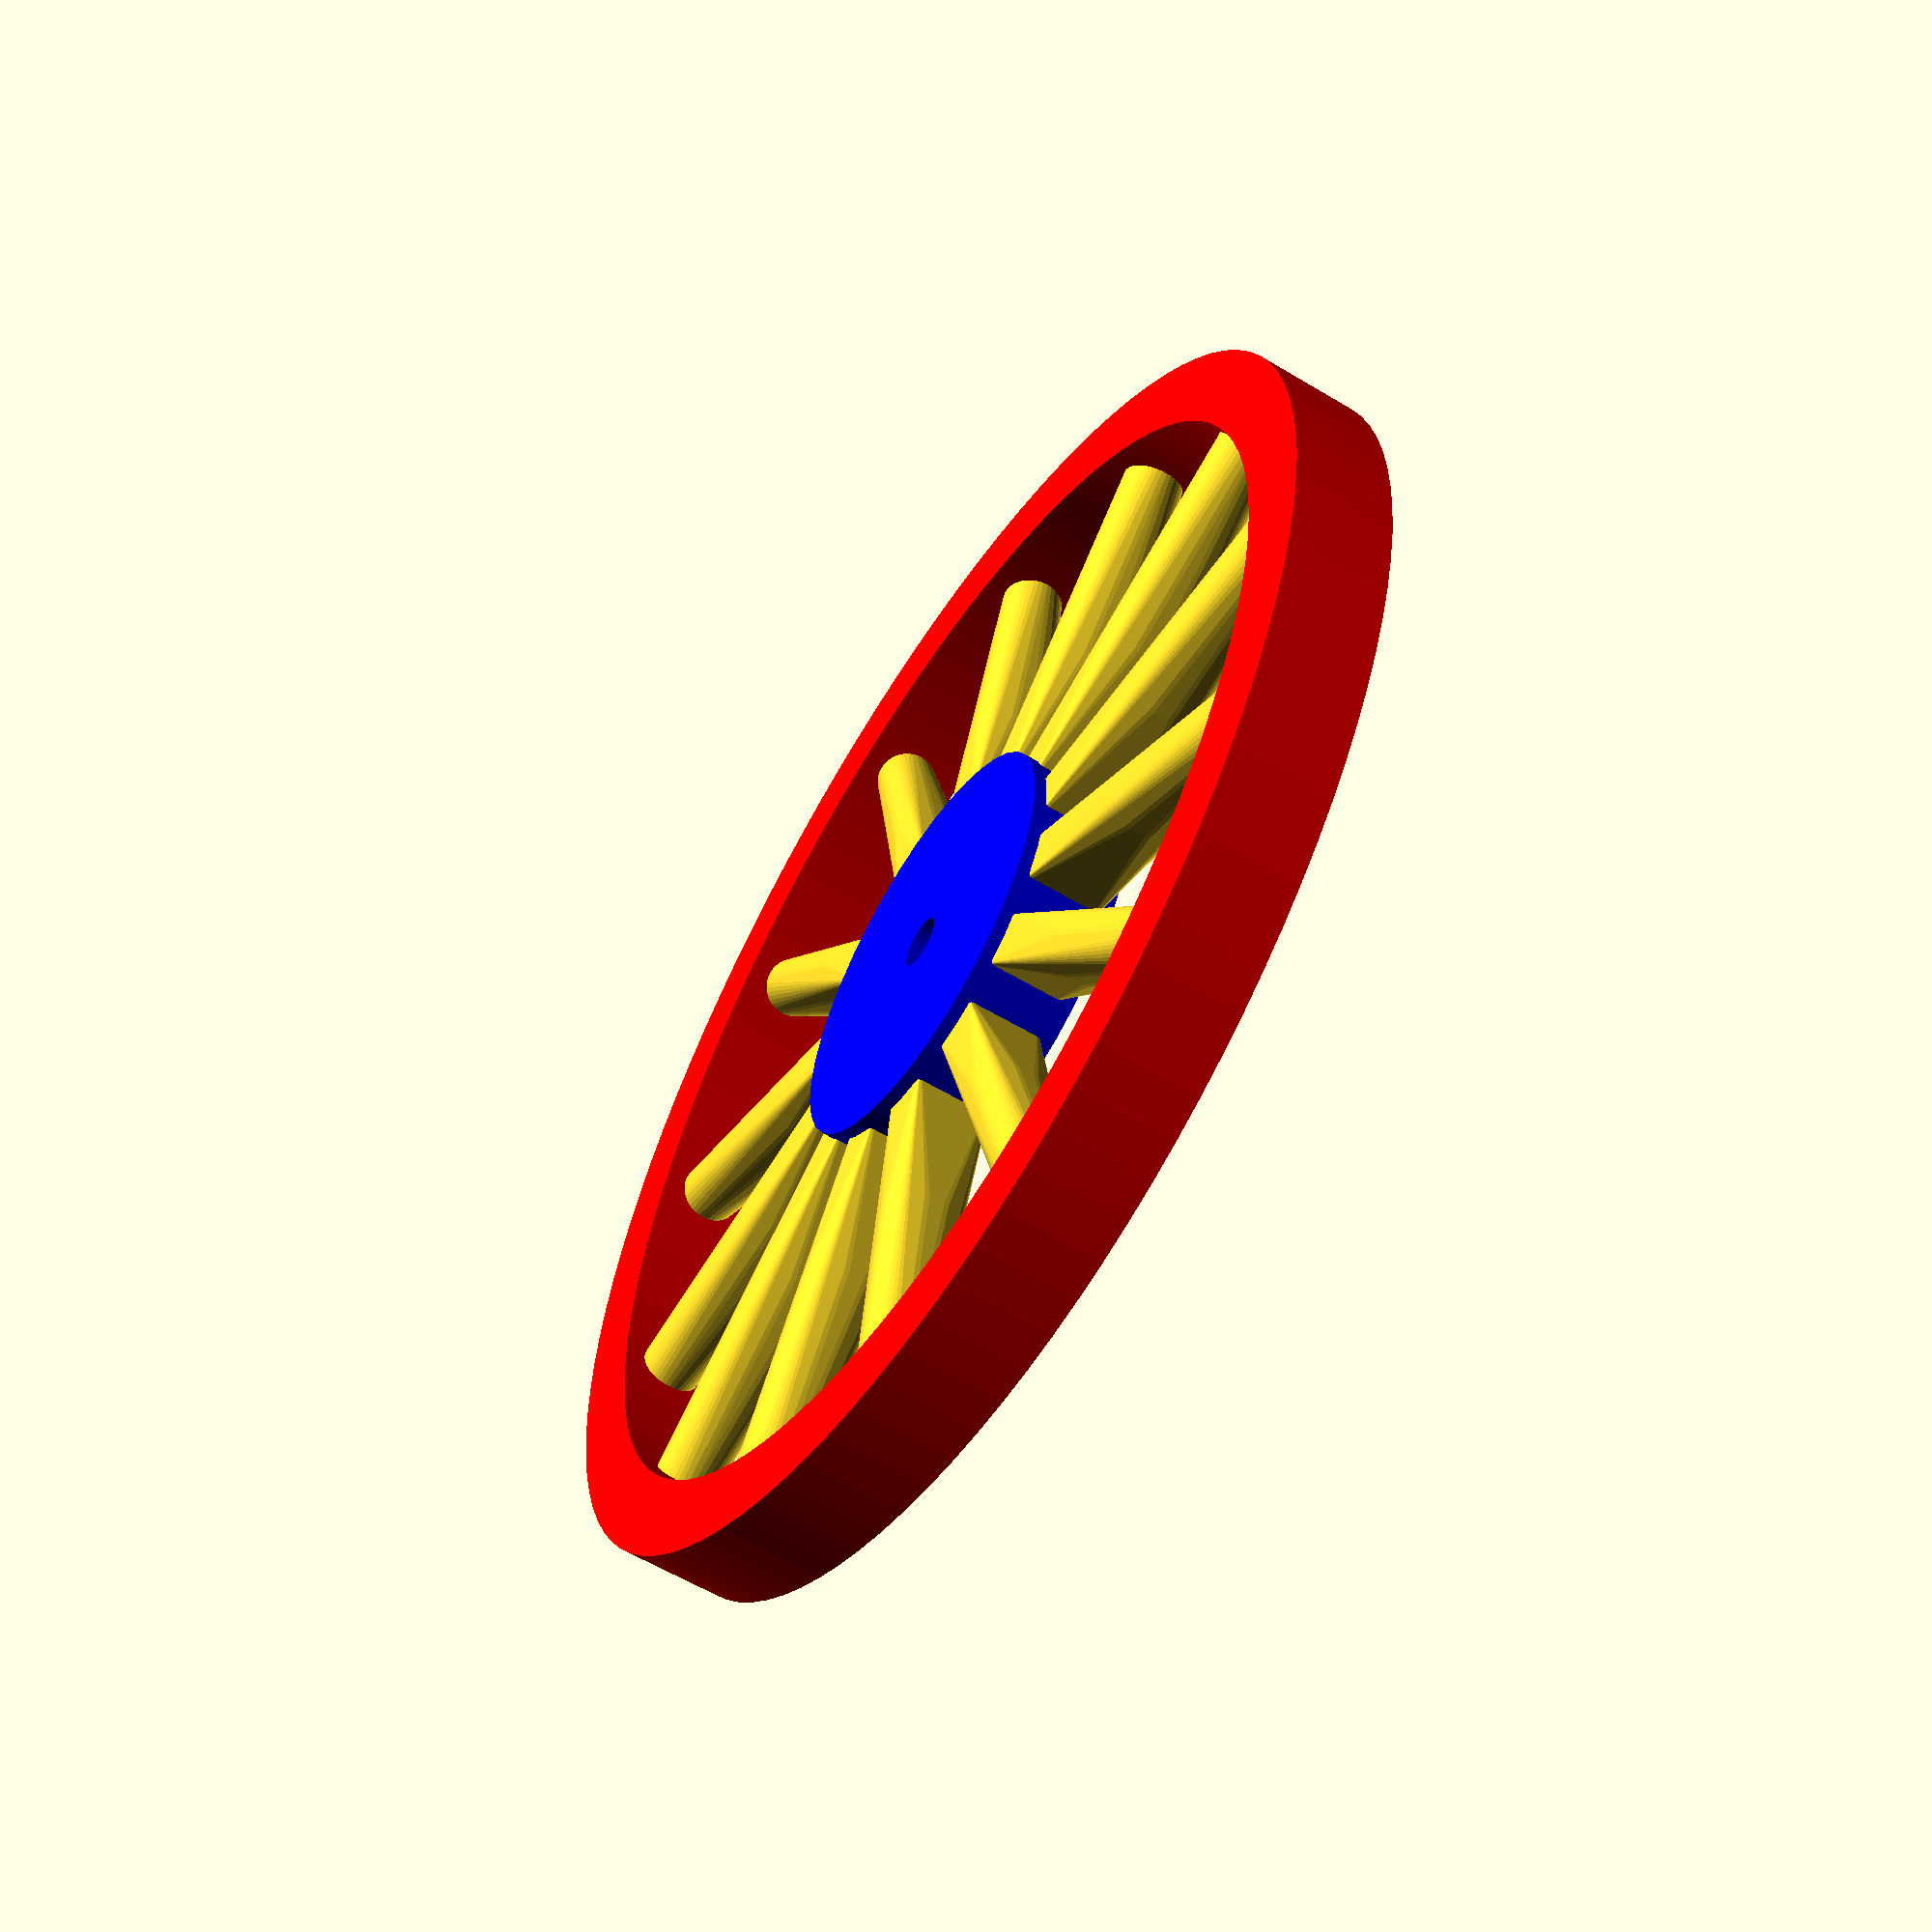
<openscad>
// 
// Spoked Wheel Too
//
//	Some additions to the original 
// Spoked Wheel
// Cathal Garvey (cathalgarvey@gmail.com)
// Creative Commons Attribution, Sharealike License
//
// Modified by BrianM
// 
// ======================================
// Parameters:
// $fn is a global OpenSCAD variable determining the number of faces to divide a curved surface into. Higher gives more detailed circular structures (Which is everything in this model).
// OuterRadius is the measure from the centre of the wheel to the outer edge.
// InnerRadius is the measure from the centre of the wheel to the inner edge.
// EdgeThickness is how thick the rim of the wheel is.
// HubRadius is the measure of the central wheel hub, from the centre to its edge.
// HubThickness is how thick the hub is.
// Axle is a 1/0 boolean to determine whether there is an axle-hole desired.
// AxleRadius is the radius of the WheelAxle, if it is set to 1 above.
// SpokeNumber is how many wheel spokes to include.
// SpokeRadius is the radius of each cylindrical Spoke.
// SpokeAngle is the angle in degrees of the spokes for a dished wheel, 0 degrees for a strights wheel
//  SpokeStyle 
//		1 = Round ,uses SpokeRadius
//		2 = Square ,uses SpokeTenonHeight and Width 
//		3 = Square to round
//  WheelType 
//		0 = Full Wheel, may need support while printing
//		1 = Half Wheel, that is print two, and stick them, together for a full wheel 
//		2 = Split wheel, chops off the back of the while to give a flat back for printing without support
//		Note: 1 and 2 do not work for angled spokes.

$fn = 40;
OuterRadius = 25;
InnerRadius = 22;
RimThickness = 4;
HubRadius =8;
HubThickness =4;
AxleRadius = 1;
SpokeRadius = 1.2;
SpokeAngel =0;
SpokeTenonHeight = 3;
SpokeTenonWidth =2;
SpokeStyle = 3;
WheelType = 0;

// Note: Axle is Boolean, and Spokenumber is absolute, not relative to size or proportion of other parts.
Axle = 1;
SpokeNumber = 14;

// AngledRim will angle the rim to the spoke angle, 
// 		Set to 0 the running face of the rim will be paralled to axle
//		Set to 1 the running face will be at the spoke angle and the axle will need to be 
//  		angled in relation to the ground for correct running
AngeledRim =0;

// For SpokeStyle 3, Guide to how much of the spoke should be Square vs Round , 0 = more round, 1 = more square
SqrRound = .3;  



if (WheelType == 0 ) {
	Wheel(); 
	}
if (WheelType == 1 ) {
	 HalfWheel();
	}
if (WheelType == 2 ) {
	 SplitWheel();
	}

//module Rim(Edge,Outer,Inner){
module Rim(){
	
	if ( AngeledRim == 1)	{
		translate ([0 ,0,-RimThickness /2]) 
		rotate_extrude($fn=100) 
		translate ([HubRadius ,0,0])  
		rotate ([0,0, SpokeAngel]) 	

		translate ([InnerRadius - HubRadius ,0,0]) 
			square([OuterRadius - InnerRadius,RimThickness]);

		} else {
		translate ([0,0,(InnerRadius - HubRadius) * sin(SpokeAngel)])
		translate ([0 ,0,-RimThickness /2]) 
		rotate_extrude($fn=100) 
		translate ([HubRadius ,0,0])  
//		rotate ([0,0, SpokeAngel]) 	

		translate ([InnerRadius - HubRadius ,0,0]) 
			square([OuterRadius - InnerRadius,RimThickness]);

		}
}


module Hub(HubR,HubW,AxleDesired,AxleR){
	difference(){
		translate([0,0,-HubW/2])
			cylinder(HubW,HubR,HubR);
		if(AxleDesired==1){translate([0,0,-HubW/2 -0.5]) cylinder(HubW + 1,AxleR,AxleR);}
	}
}

module Spokes(AxleR,RimR,SpokeN,SpokeR){
echo( sin(SpokeAngel));
for(i=[0:SpokeN-1]){

		rotate([i*360/SpokeN,90 ,0]) 
		if (SpokeStyle == 1) {

			translate([0,0, HubRadius - ((SpokeR/2) * sin(SpokeAngel) )]) 
			rotate ([0,-SpokeAngel,0]) 
			cylinder (h =  (  InnerRadius + ( (SpokeTenonHeight  ) * sin(SpokeAngel)) - HubRadius) ,r1 =SpokeR,r2=SpokeR);
	
		} else { if (SpokeStyle == 2) {

			translate([0,0, HubRadius - ((SpokeR/2) * sin(SpokeAngel) )]) 
			rotate ([0,-SpokeAngel,0]) 
			translate ([ - SpokeTenonHeight/2 / cos(SpokeAngel),-SpokeTenonWidth/2,0]) 
			cube ([ SpokeTenonHeight,
					SpokeTenonWidth, 
					( InnerRadius + ( (SpokeTenonHeight  ) * sin(SpokeAngel)) - HubRadius) ]);

		} else { if (SpokeStyle == 3) {

			translate([0,0, HubRadius -1 - ((SpokeTenonHeight / 2 ) * sin(SpokeAngel) )]) 
			rotate ([0,-SpokeAngel,0]) 
			hull () {
				hull () {
 				translate ([ - SpokeTenonHeight/2 ,-SpokeTenonWidth/2,0]) 
						cube ([SpokeTenonHeight ,
							SpokeTenonWidth, 
							.1 + SpokeTenonHeight / 2 * ( sin(SpokeAngel)) ]);
				translate ([0,0,( RimR / cos(SpokeAngel)  - AxleR ) * SqrRound])
				hull (){
					translate ([-(SpokeTenonHeight /2 - SpokeR  ),0,0])cylinder (h=.1,r=SpokeR);
					translate ([(SpokeTenonHeight /2 - SpokeR  ),0,0])cylinder (h=.1,r=SpokeR);
					}
				}
				if ( AngeledRim == 1)	{
					translate ([0,0,( InnerRadius + ( (SpokeTenonHeight  ) * sin(SpokeAngel)) - HubRadius )])
						cylinder (h=.1,r=SpokeR);
				} else {
					translate ([0,0,( (InnerRadius  / cos(SpokeAngel)) + ( (SpokeRadius * 2  ) * sin(SpokeAngel)) - HubRadius + 1 )])
						cylinder (h=.1,r=SpokeR);
				}

			}

		}}}

	}
}


module Wheel() {
union(){
color ("blue") Hub(HubRadius,HubThickness,Axle,AxleRadius);
color ("red") Rim(RimThickness,OuterRadius,InnerRadius);
Spokes(AxleRadius,InnerRadius,SpokeNumber,SpokeRadius);
}
}

module HalfWheel() {
difference () {
	union(){
		Wheel();
		}
		translate ([-(1 + OuterRadius * 2) /2, -(1 + OuterRadius * 2)/2 ,  -(1 + OuterRadius * 2) ])
		cube ( [1 + OuterRadius * 2, 1 + OuterRadius * 2, 1 + OuterRadius * 2 ]);
	}
}


module SplitWheel() {
difference () {
	union(){
		Wheel();
		}
	if (SpokeStyle == 1) 	{
		translate ([0, 0 ,  - SpokeRadius ])
		translate ([-(1 + OuterRadius * 2) /2, -(1 + OuterRadius * 2)/2 ,  -(1 + OuterRadius * 2) ])
		cube ( [1 + OuterRadius * 2, 1 + OuterRadius * 2, 1 + OuterRadius * 2 ]);
	} else { if (SpokeStyle == 2) {
			translate ([0, 0 ,  - SpokeTenonHeight /2 ])
			translate ([-(1 + OuterRadius * 2) /2, -(1 + OuterRadius * 2)/2 ,  -(1 + OuterRadius * 2) ])
			cube ( [1 + OuterRadius * 2, 1 + OuterRadius * 2, 1 + OuterRadius * 2 ]);
			}
	} 	if (SpokeStyle == 3) 	{
		translate ([0, 0 ,  - SpokeRadius ])
		translate ([-(1 + OuterRadius * 2) /2, -(1 + OuterRadius * 2)/2 ,  -(1 + OuterRadius * 2) ])
		cube ( [1 + OuterRadius * 2, 1 + OuterRadius * 2, 1 + OuterRadius * 2 ]);
	}

	}
}



</openscad>
<views>
elev=58.9 azim=257.7 roll=58.1 proj=p view=solid
</views>
